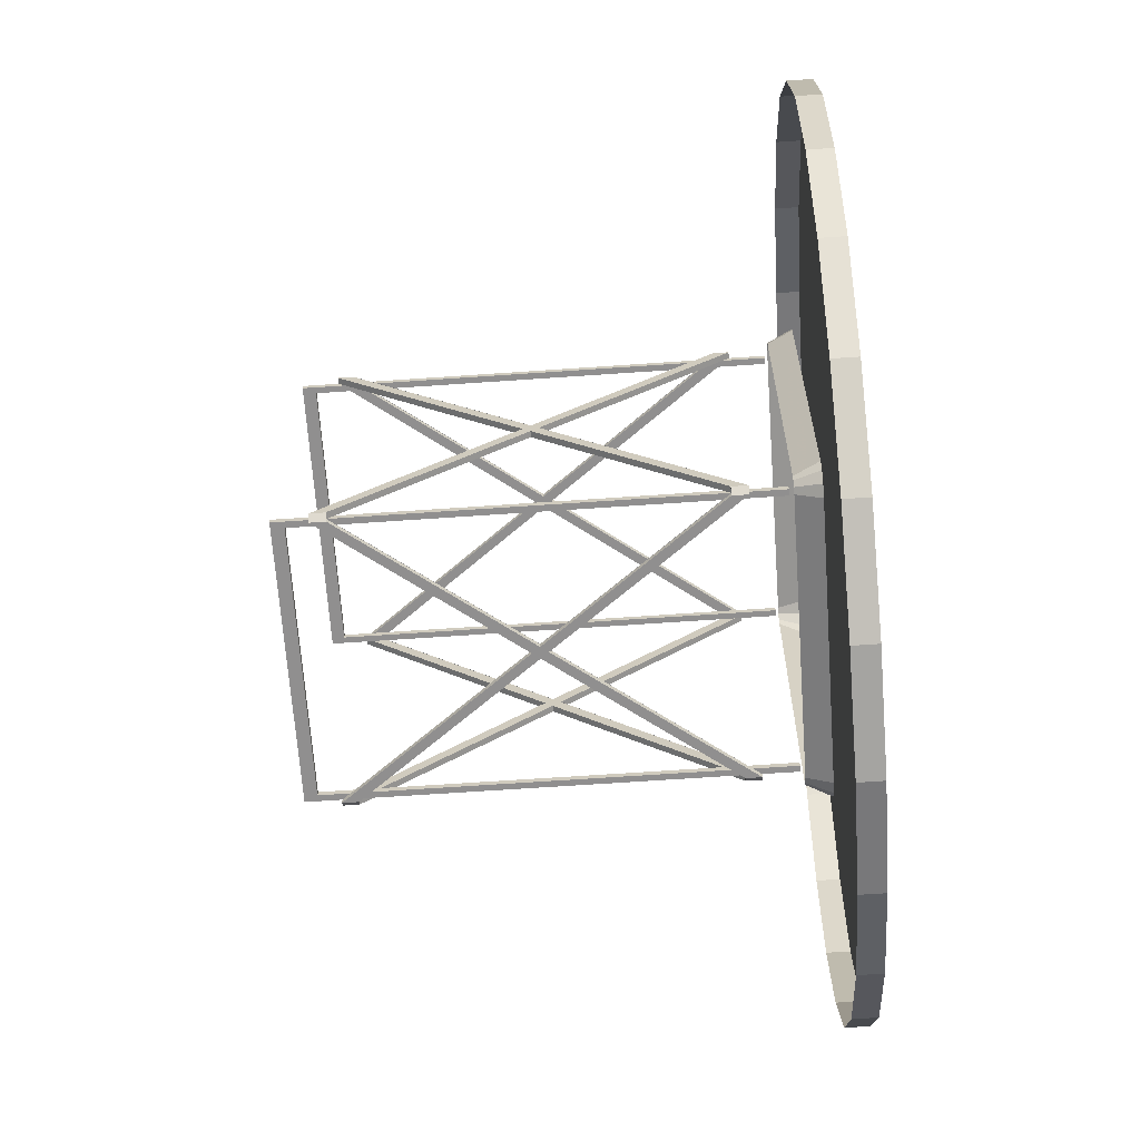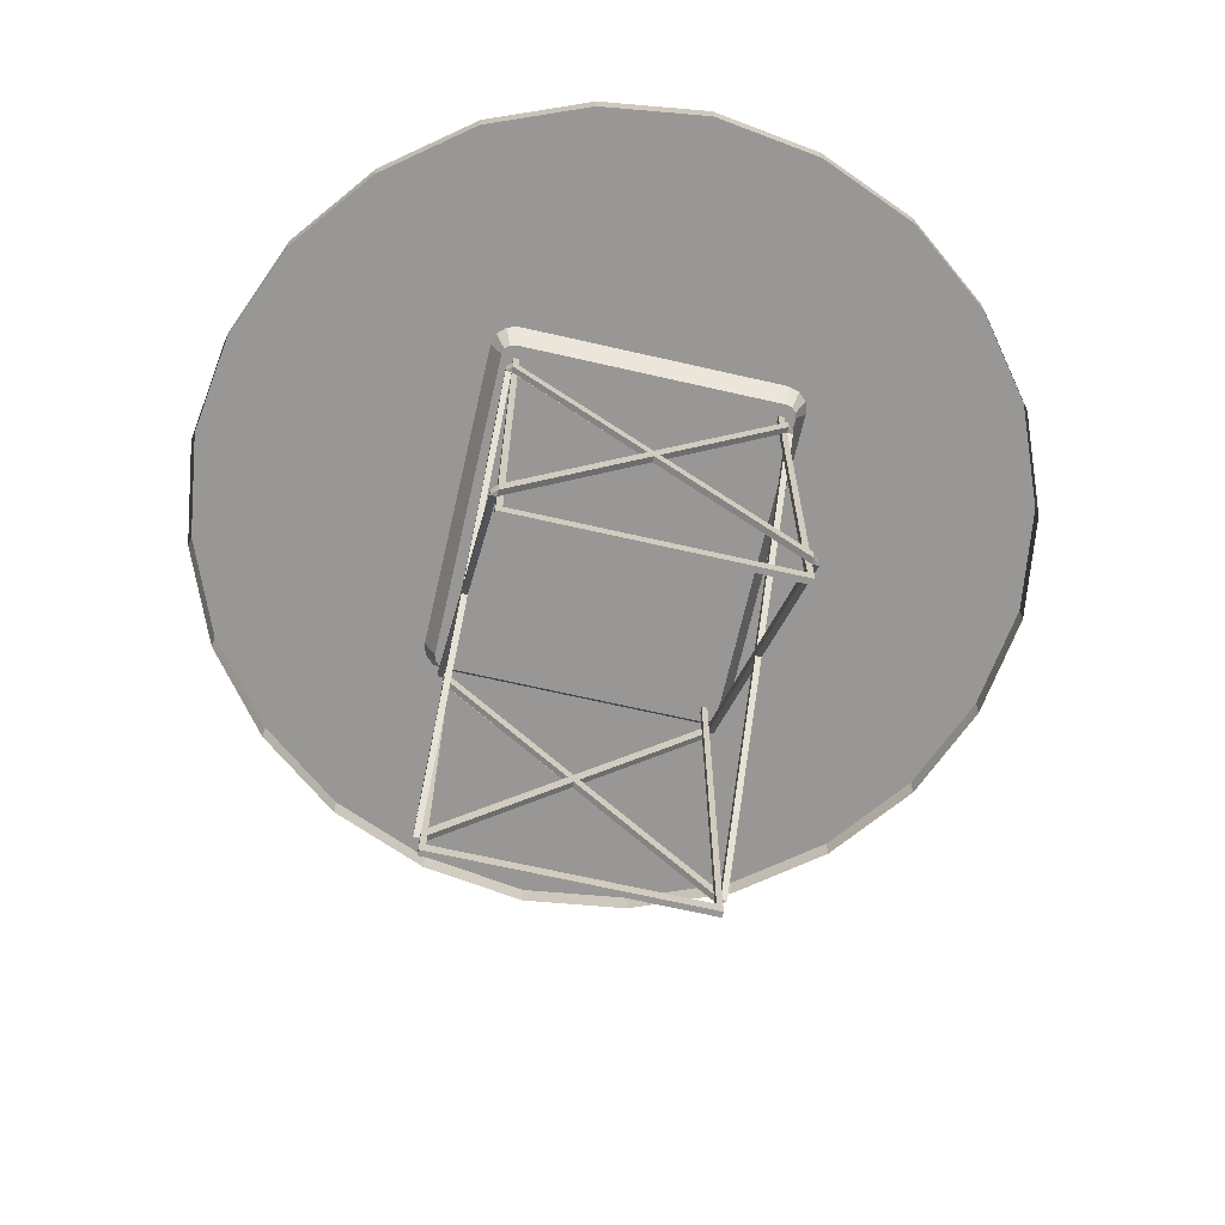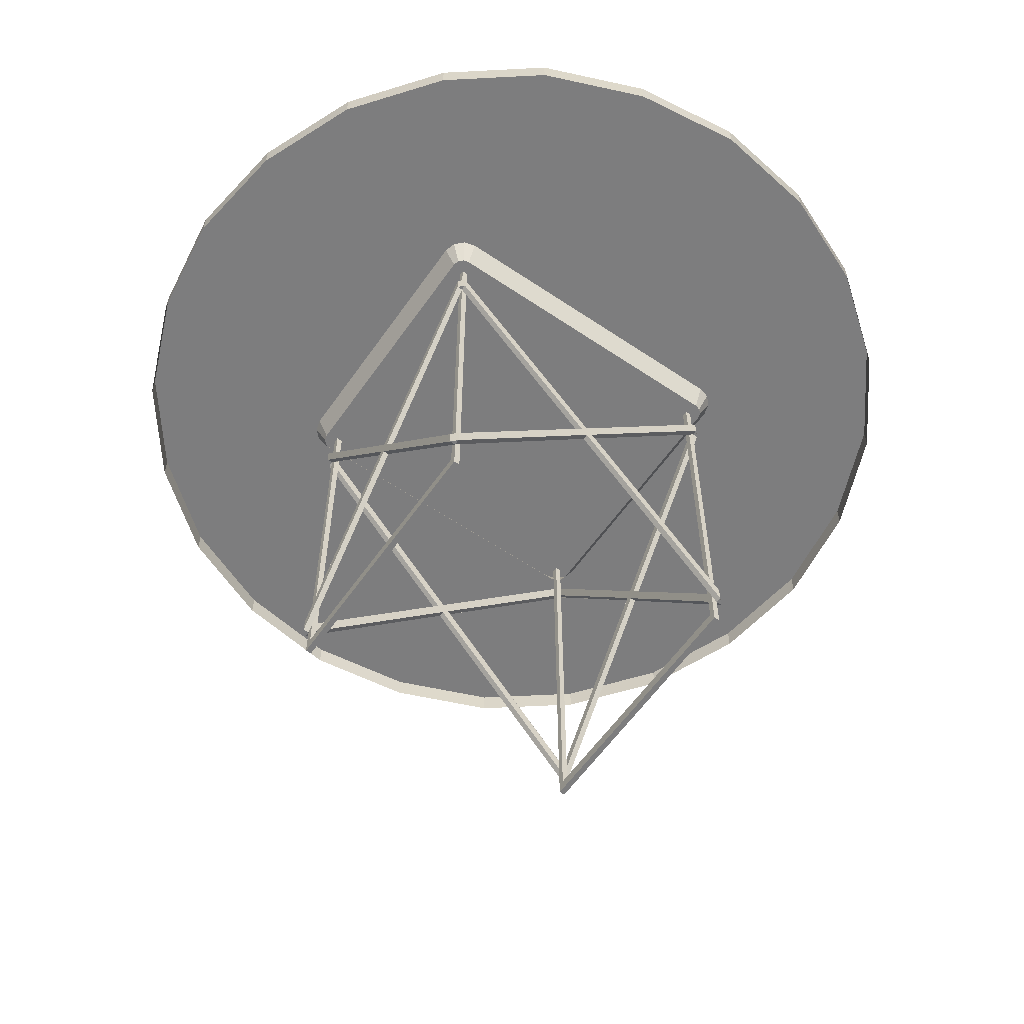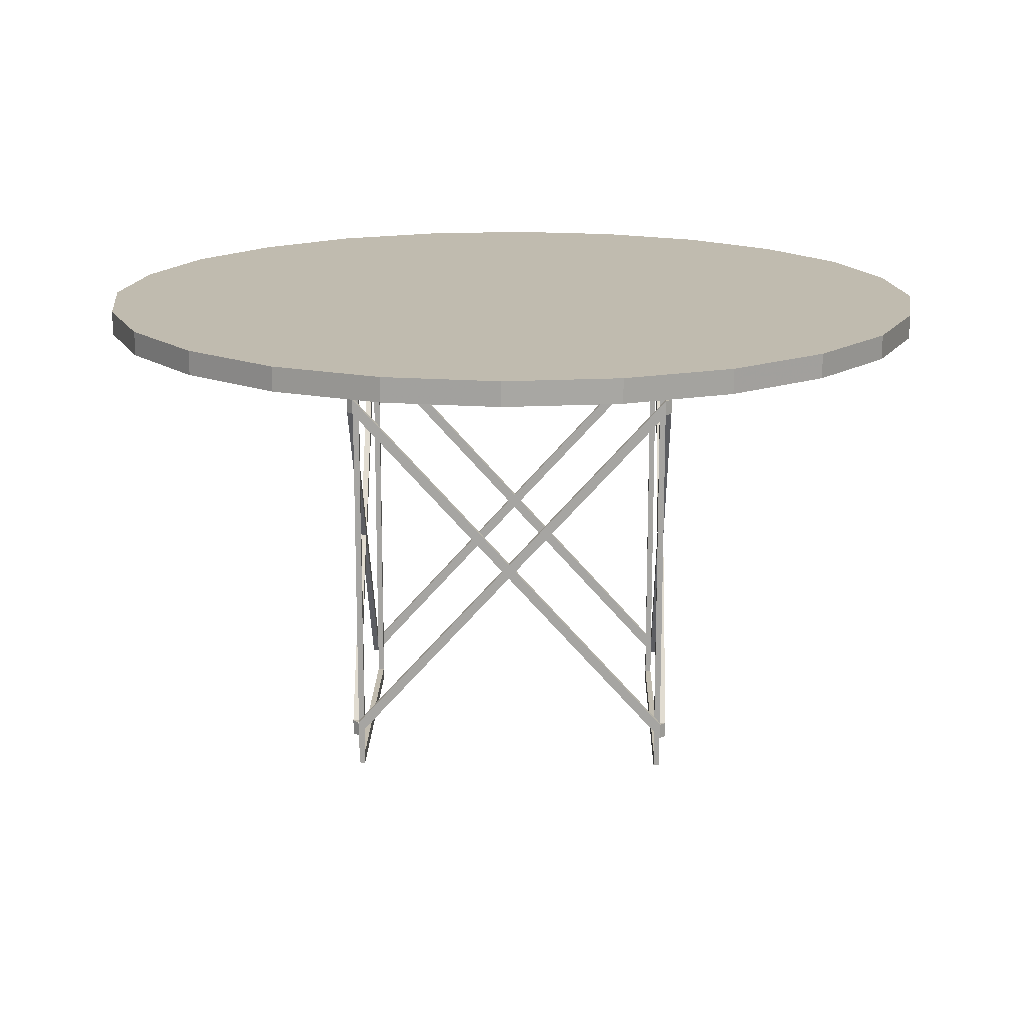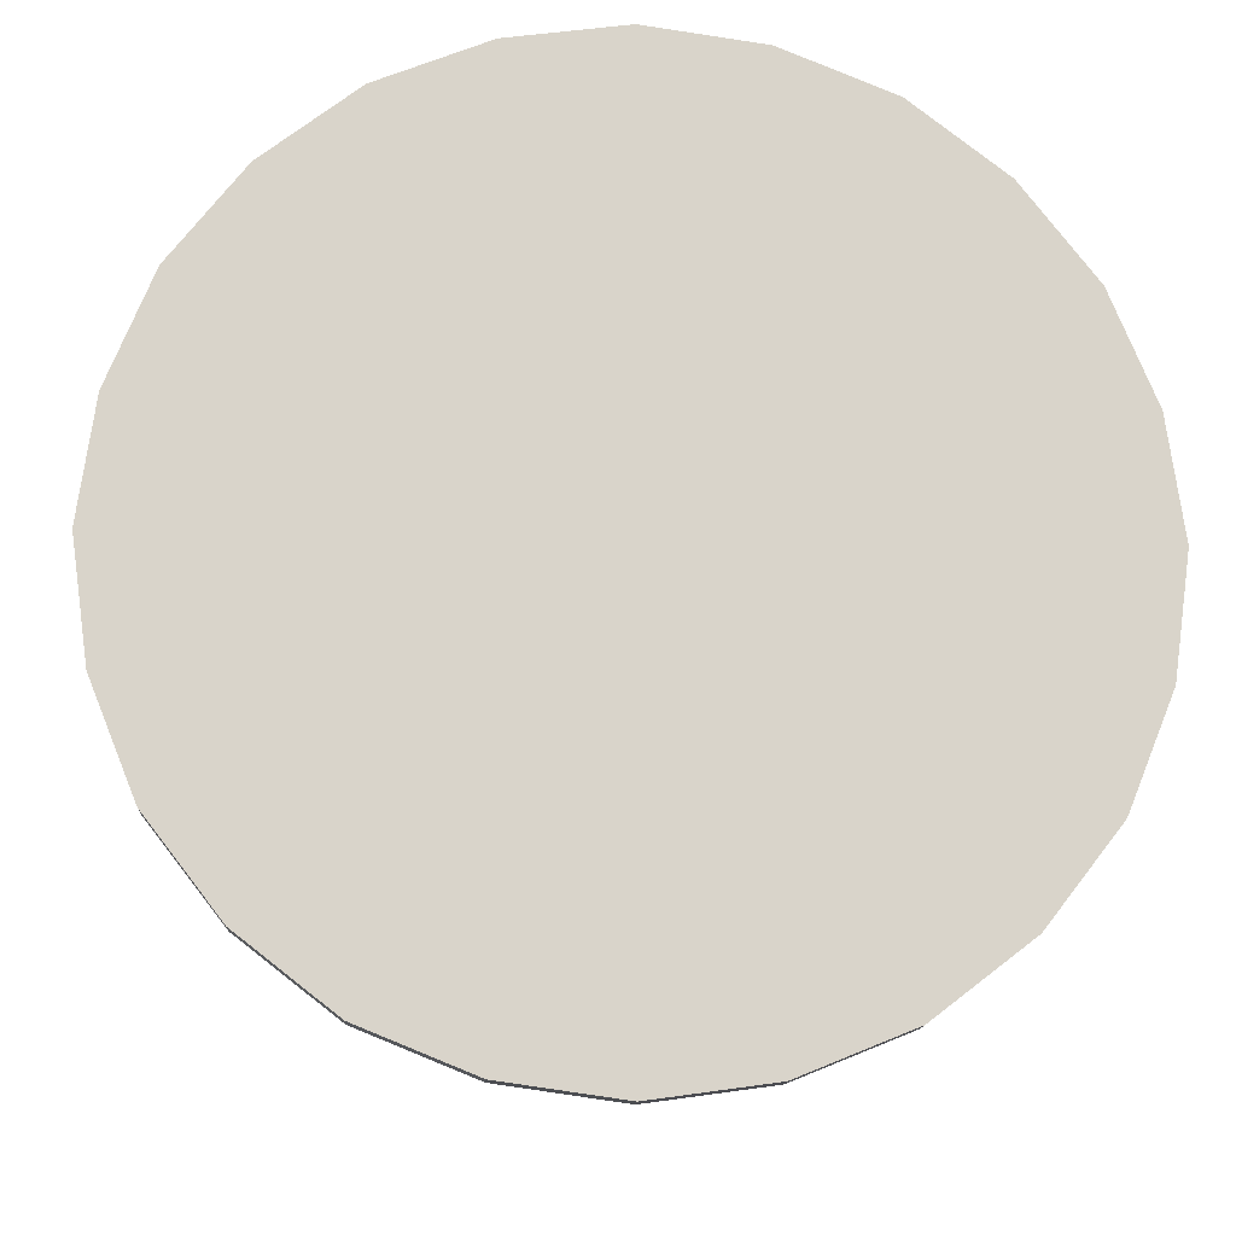
<metadata>
{"format":"obj","ext":"obj","renderer":"f3d","projection":"perspective","resolution":1024,"background":"white","views":[{"elev":-65.4,"azim":94.0,"up":"+Z"},{"elev":-68.2,"azim":167.1,"up":"+Y"},{"elev":-59.2,"azim":-124.8,"up":"+Y"},{"elev":16.0,"azim":-88.7,"up":"+Y"},{"elev":-14.6,"azim":176.7,"up":"+Z"}]}
</metadata>
<code>
v 0.3371 0.5158 0.3202
v 0.3239 0.5422 0.3202
v 0.3239 0.5422 0.6798
v 0.3371 0.5158 0.6798
v 0.6636 0.5158 0.3202
v 0.6768 0.5422 0.3202
v 0.6768 0.5422 0.6798
v 0.6636 0.5158 0.6798
v 0.3275 0.5422 0.307
v 0.3389 0.5158 0.3136
v 0.3437 0.5158 0.3088
v 0.3371 0.5422 0.2974
v 0.3503 0.5158 0.307
v 0.3503 0.5422 0.2938
v 0.6504 0.5158 0.307
v 0.6504 0.5422 0.2938
v 0.657 0.5158 0.3088
v 0.6636 0.5422 0.2974
v 0.6618 0.5158 0.3136
v 0.6732 0.5422 0.307
v 0.3275 0.5422 0.693
v 0.3389 0.5158 0.6864
v 0.3437 0.5158 0.6912
v 0.3371 0.5422 0.7026
v 0.3503 0.5158 0.693
v 0.3503 0.5422 0.7062
v 0.6504 0.5158 0.693
v 0.6504 0.5422 0.7062
v 0.657 0.5158 0.6912
v 0.6636 0.5422 0.7026
v 0.6618 0.5158 0.6864
v 0.6732 0.5422 0.693
v 0.9113 0.5686 0.7375
v 0.9578 0.5686 0.6225
v 0.9749 0.5686 0.5
v 0.8353 0.5686 0.8353
v 0.7374 0.5686 0.9113
v 0.6225 0.5686 0.9579
v 0.5 0.5686 0.975
v 0.3774 0.5686 0.9579
v 0.2625 0.5686 0.9113
v 0.1646 0.5686 0.8353
v 0.08864 0.5686 0.7366
v 0.04207 0.5686 0.6225
v 0.025 0.5686 0.5
v 0.04207 0.5686 0.3774
v 0.08864 0.5686 0.2625
v 0.1646 0.5686 0.1647
v 0.2634 0.5686 0.08864
v 0.3774 0.5686 0.04211
v 0.5 0.5686 0.025
v 0.6225 0.5686 0.04211
v 0.7374 0.5686 0.08864
v 0.8353 0.5686 0.1647
v 0.9113 0.5686 0.2625
v 0.9578 0.5686 0.3774
v 0.5 0.5422 0.975
v 0.3774 0.5422 0.9579
v 0.2625 0.5422 0.9113
v 0.1646 0.5422 0.8353
v 0.08864 0.5422 0.7366
v 0.04207 0.5422 0.6225
v 0.025 0.5422 0.5
v 0.04207 0.5422 0.3774
v 0.08864 0.5422 0.2625
v 0.1646 0.5422 0.1647
v 0.2634 0.5422 0.08864
v 0.3774 0.5422 0.04211
v 0.5 0.5422 0.025
v 0.6225 0.5422 0.04211
v 0.7374 0.5422 0.08864
v 0.8353 0.5422 0.1647
v 0.9113 0.5422 0.2625
v 0.9578 0.5422 0.3774
v 0.9749 0.5422 0.5
v 0.9578 0.5422 0.6225
v 0.9113 0.5422 0.7375
v 0.8353 0.5422 0.8353
v 0.7374 0.5422 0.9113
v 0.6225 0.5422 0.9579
v 0.6505 0.06243 0.3136
v 0.6505 0.06257 0.3202
v 0.6571 0.06257 0.3202
v 0.6571 0.07907 0.3202
v 0.6505 0.07907 0.3136
v 0.6505 0.07907 0.3202
v 0.6571 0.4579 0.3202
v 0.6505 0.4579 0.3136
v 0.6505 0.4579 0.3202
v 0.6505 0.4746 0.3136
v 0.6505 0.4746 0.3202
v 0.6571 0.4746 0.3202
v 0.3503 0.06243 0.3136
v 0.3503 0.06257 0.3202
v 0.3437 0.06257 0.3202
v 0.3437 0.07907 0.3202
v 0.3503 0.07907 0.3136
v 0.3503 0.07907 0.3202
v 0.3437 0.4579 0.3202
v 0.3503 0.4579 0.3136
v 0.3503 0.4579 0.3202
v 0.3503 0.4746 0.3136
v 0.3503 0.4746 0.3202
v 0.3437 0.4746 0.3202
v 0.6505 0.06243 0.6864
v 0.6505 0.06257 0.6798
v 0.6571 0.06257 0.6798
v 0.6571 0.07907 0.6798
v 0.6505 0.07907 0.6864
v 0.6505 0.07907 0.6798
v 0.6571 0.4579 0.6798
v 0.6505 0.4579 0.6864
v 0.6505 0.4579 0.6798
v 0.6505 0.4746 0.6864
v 0.6505 0.4746 0.6798
v 0.6571 0.4746 0.6798
v 0.3503 0.06243 0.6864
v 0.3503 0.06257 0.6798
v 0.3437 0.06257 0.6798
v 0.3437 0.07907 0.6798
v 0.3503 0.07907 0.6864
v 0.3503 0.07907 0.6798
v 0.3437 0.4579 0.6798
v 0.3503 0.4579 0.6864
v 0.3503 0.4579 0.6798
v 0.3503 0.4746 0.6864
v 0.3503 0.4746 0.6798
v 0.3437 0.4746 0.6798
v 0.6571 0.2607 0.5
v 0.6571 0.06267 0.3202
v 0.6505 0.06267 0.3202
v 0.6505 0.2607 0.5
v 0.6571 0.2686 0.5073
v 0.6505 0.2686 0.5073
v 0.6571 0.2766 0.5
v 0.6505 0.2766 0.5
v 0.6571 0.0786 0.3202
v 0.6571 0.2686 0.4927
v 0.6505 0.2686 0.4927
v 0.6505 0.0786 0.3202
v 0.6571 0.07855 0.6798
v 0.6505 0.07855 0.6798
v 0.3437 0.2607 0.5
v 0.3437 0.06267 0.3202
v 0.3503 0.06267 0.3202
v 0.3503 0.2607 0.5
v 0.3437 0.2686 0.5073
v 0.3503 0.2686 0.5073
v 0.3437 0.2766 0.5
v 0.3503 0.2766 0.5
v 0.3437 0.0786 0.3202
v 0.3437 0.2686 0.4927
v 0.3503 0.2686 0.4927
v 0.3503 0.0786 0.3202
v 0.3437 0.07855 0.6798
v 0.3503 0.07855 0.6798
v 0.5004 0.2766 0.3136
v 0.5004 0.2766 0.3202
v 0.4943 0.2686 0.3136
v 0.4943 0.2686 0.3202
v 0.5004 0.2605 0.3136
v 0.3503 0.06243 0.3202
v 0.5004 0.2605 0.3202
v 0.6505 0.4586 0.3136
v 0.5064 0.2686 0.3136
v 0.5064 0.2686 0.3202
v 0.6505 0.4586 0.3202
v 0.6505 0.06243 0.3202
v 0.6505 0.07851 0.3136
v 0.6505 0.07851 0.3202
v 0.5004 0.2766 0.6864
v 0.5004 0.2766 0.6798
v 0.4943 0.2686 0.6864
v 0.4943 0.2686 0.6798
v 0.5004 0.2605 0.6864
v 0.3503 0.06243 0.6798
v 0.5004 0.2605 0.6798
v 0.6505 0.4586 0.6864
v 0.5064 0.2686 0.6864
v 0.5064 0.2686 0.6798
v 0.6505 0.4586 0.6798
v 0.6505 0.06243 0.6798
v 0.6505 0.07851 0.6864
v 0.6505 0.07851 0.6798
v 0.6439 0.03853 0.3268
v 0.6439 0.512 0.3268
v 0.6439 0.512 0.3202
v 0.6439 0.03853 0.3202
v 0.3569 0.03853 0.3268
v 0.3569 0.03853 0.3202
v 0.3569 0.512 0.3268
v 0.3569 0.512 0.3202
v 0.3503 0.025 0.3268
v 0.3503 0.512 0.3268
v 0.3503 0.512 0.3202
v 0.3503 0.025 0.3202
v 0.6505 0.025 0.3268
v 0.6505 0.025 0.3202
v 0.6505 0.512 0.3268
v 0.6505 0.512 0.3202
v 0.6439 0.03853 0.6732
v 0.6439 0.512 0.6732
v 0.6439 0.512 0.6798
v 0.6439 0.03853 0.6798
v 0.3569 0.03853 0.6732
v 0.3569 0.03853 0.6798
v 0.3569 0.512 0.6732
v 0.3569 0.512 0.6798
v 0.3503 0.025 0.6732
v 0.3503 0.512 0.6732
v 0.3503 0.512 0.6798
v 0.3503 0.025 0.6798
v 0.6505 0.025 0.6732
v 0.6505 0.025 0.6798
v 0.6505 0.512 0.6732
v 0.6505 0.512 0.6798
f 2 1 3
f 4 3 1
f 6 7 5
f 8 5 7
f 2 9 1
f 10 1 9
f 11 10 12
f 9 12 10
f 13 11 14
f 12 14 11
f 16 15 14
f 13 14 15
f 17 15 18
f 16 18 15
f 19 17 20
f 18 20 17
f 19 20 5
f 6 5 20
f 3 4 21
f 22 21 4
f 23 24 22
f 21 22 24
f 25 26 23
f 24 23 26
f 28 26 27
f 25 27 26
f 29 30 27
f 28 27 30
f 31 32 29
f 30 29 32
f 31 8 32
f 7 32 8
f 7 6 32
f 30 32 6
f 30 6 28
f 26 28 6
f 26 6 24
f 21 24 6
f 21 6 3
f 2 3 6
f 2 6 9
f 12 9 6
f 12 6 14
f 16 14 6
f 16 6 18
f 20 18 6
f 34 35 33
f 36 33 35
f 36 35 37
f 38 37 35
f 38 35 39
f 40 39 35
f 40 35 41
f 42 41 35
f 42 35 43
f 44 43 35
f 44 35 45
f 46 45 35
f 46 35 47
f 48 47 35
f 48 35 49
f 50 49 35
f 50 35 51
f 52 51 35
f 52 35 53
f 54 53 35
f 54 35 55
f 56 55 35
f 39 40 57
f 58 57 40
f 40 41 58
f 59 58 41
f 41 42 59
f 60 59 42
f 42 43 60
f 61 60 43
f 43 44 61
f 62 61 44
f 44 45 62
f 63 62 45
f 45 46 63
f 64 63 46
f 46 47 64
f 65 64 47
f 47 48 65
f 66 65 48
f 48 49 66
f 67 66 49
f 49 50 67
f 68 67 50
f 50 51 68
f 69 68 51
f 51 52 69
f 70 69 52
f 52 53 70
f 71 70 53
f 53 54 71
f 72 71 54
f 54 55 72
f 73 72 55
f 55 56 73
f 74 73 56
f 56 35 74
f 75 74 35
f 35 34 75
f 76 75 34
f 34 33 76
f 77 76 33
f 33 36 77
f 78 77 36
f 36 37 78
f 79 78 37
f 37 38 79
f 80 79 38
f 38 39 80
f 57 80 39
f 2 3 1
f 4 1 3
f 6 5 7
f 8 7 5
f 2 1 9
f 10 9 1
f 11 12 10
f 9 10 12
f 13 14 11
f 12 11 14
f 16 14 15
f 13 15 14
f 17 18 15
f 16 15 18
f 19 20 17
f 18 17 20
f 19 5 20
f 6 20 5
f 3 21 4
f 22 4 21
f 23 22 24
f 21 24 22
f 25 23 26
f 24 26 23
f 28 27 26
f 25 26 27
f 29 27 30
f 28 30 27
f 31 29 32
f 30 32 29
f 31 32 8
f 7 8 32
f 7 32 6
f 30 6 32
f 30 28 6
f 26 6 28
f 26 24 6
f 21 6 24
f 21 3 6
f 2 6 3
f 2 9 6
f 12 6 9
f 12 14 6
f 16 6 14
f 16 18 6
f 20 6 18
f 34 33 35
f 36 35 33
f 36 37 35
f 38 35 37
f 38 39 35
f 40 35 39
f 40 41 35
f 42 35 41
f 42 43 35
f 44 35 43
f 44 45 35
f 46 35 45
f 46 47 35
f 48 35 47
f 48 49 35
f 50 35 49
f 50 51 35
f 52 35 51
f 52 53 35
f 54 35 53
f 54 55 35
f 56 35 55
f 39 57 40
f 58 40 57
f 40 58 41
f 59 41 58
f 41 59 42
f 60 42 59
f 42 60 43
f 61 43 60
f 43 61 44
f 62 44 61
f 44 62 45
f 63 45 62
f 45 63 46
f 64 46 63
f 46 64 47
f 65 47 64
f 47 65 48
f 66 48 65
f 48 66 49
f 67 49 66
f 49 67 50
f 68 50 67
f 50 68 51
f 69 51 68
f 51 69 52
f 70 52 69
f 52 70 53
f 71 53 70
f 53 71 54
f 72 54 71
f 54 72 55
f 73 55 72
f 55 73 56
f 74 56 73
f 56 74 35
f 75 35 74
f 35 75 34
f 76 34 75
f 34 76 33
f 77 33 76
f 33 77 36
f 78 36 77
f 36 78 37
f 79 37 78
f 37 79 38
f 80 38 79
f 38 80 39
f 57 39 80
f 82 81 83
f 84 83 85
f 81 85 83
f 86 84 85
f 88 87 89
f 91 92 90
f 88 90 87
f 92 87 90
f 94 95 93
f 96 97 95
f 93 95 97
f 98 97 96
f 100 101 99
f 103 102 104
f 100 99 102
f 104 102 99
f 106 107 105
f 108 109 107
f 105 107 109
f 110 109 108
f 112 113 111
f 115 114 116
f 112 111 114
f 116 114 111
f 118 117 119
f 120 119 121
f 117 121 119
f 122 120 121
f 124 123 125
f 127 128 126
f 124 126 123
f 128 123 126
f 130 129 131
f 132 131 129
f 133 111 134
f 113 134 111
f 116 135 115
f 136 115 135
f 138 137 139
f 140 139 137
f 92 91 108
f 110 108 91
f 107 106 87
f 89 87 106
f 135 116 133
f 111 133 116
f 137 138 130
f 129 130 138
f 141 107 92
f 87 92 107
f 136 134 115
f 113 115 134
f 140 131 139
f 132 139 131
f 142 91 106
f 89 106 91
f 144 145 143
f 146 143 145
f 147 148 123
f 125 123 148
f 128 127 149
f 150 149 127
f 152 153 151
f 154 151 153
f 104 120 103
f 122 103 120
f 119 99 118
f 101 118 99
f 149 147 128
f 123 128 147
f 151 144 152
f 143 152 144
f 155 104 119
f 99 119 104
f 150 127 148
f 125 148 127
f 154 153 145
f 146 145 153
f 156 118 103
f 101 103 118
f 90 157 91
f 158 91 157
f 159 97 160
f 98 160 97
f 93 161 162
f 163 162 161
f 165 164 166
f 167 166 164
f 81 168 100
f 101 100 168
f 102 103 169
f 170 169 103
f 93 97 161
f 159 161 97
f 88 165 90
f 157 90 165
f 102 85 100
f 81 100 85
f 162 163 98
f 160 98 163
f 89 91 166
f 158 166 91
f 103 101 86
f 168 86 101
f 114 115 171
f 172 171 115
f 173 174 121
f 122 121 174
f 117 176 175
f 177 175 176
f 179 178 180
f 181 180 178
f 105 124 182
f 125 182 124
f 126 183 127
f 184 127 183
f 117 175 121
f 173 121 175
f 112 114 179
f 171 179 114
f 126 124 109
f 105 109 124
f 176 122 177
f 174 177 122
f 113 180 115
f 172 115 180
f 127 110 125
f 182 125 110
f 186 187 185
f 188 185 187
f 185 188 189
f 190 189 188
f 189 190 191
f 192 191 190
f 194 195 193
f 196 193 195
f 193 196 197
f 198 197 196
f 197 198 199
f 200 199 198
f 194 193 191
f 189 191 193
f 193 197 189
f 185 189 197
f 197 199 185
f 186 185 199
f 195 192 196
f 190 196 192
f 196 190 198
f 188 198 190
f 198 188 200
f 187 200 188
f 202 201 203
f 204 203 201
f 201 205 204
f 206 204 205
f 205 207 206
f 208 206 207
f 210 209 211
f 212 211 209
f 209 213 212
f 214 212 213
f 213 215 214
f 216 214 215
f 210 207 209
f 205 209 207
f 209 205 213
f 201 213 205
f 213 201 215
f 202 215 201
f 211 212 208
f 206 208 212
f 212 214 206
f 204 206 214
f 214 216 204
f 203 204 216

</code>
